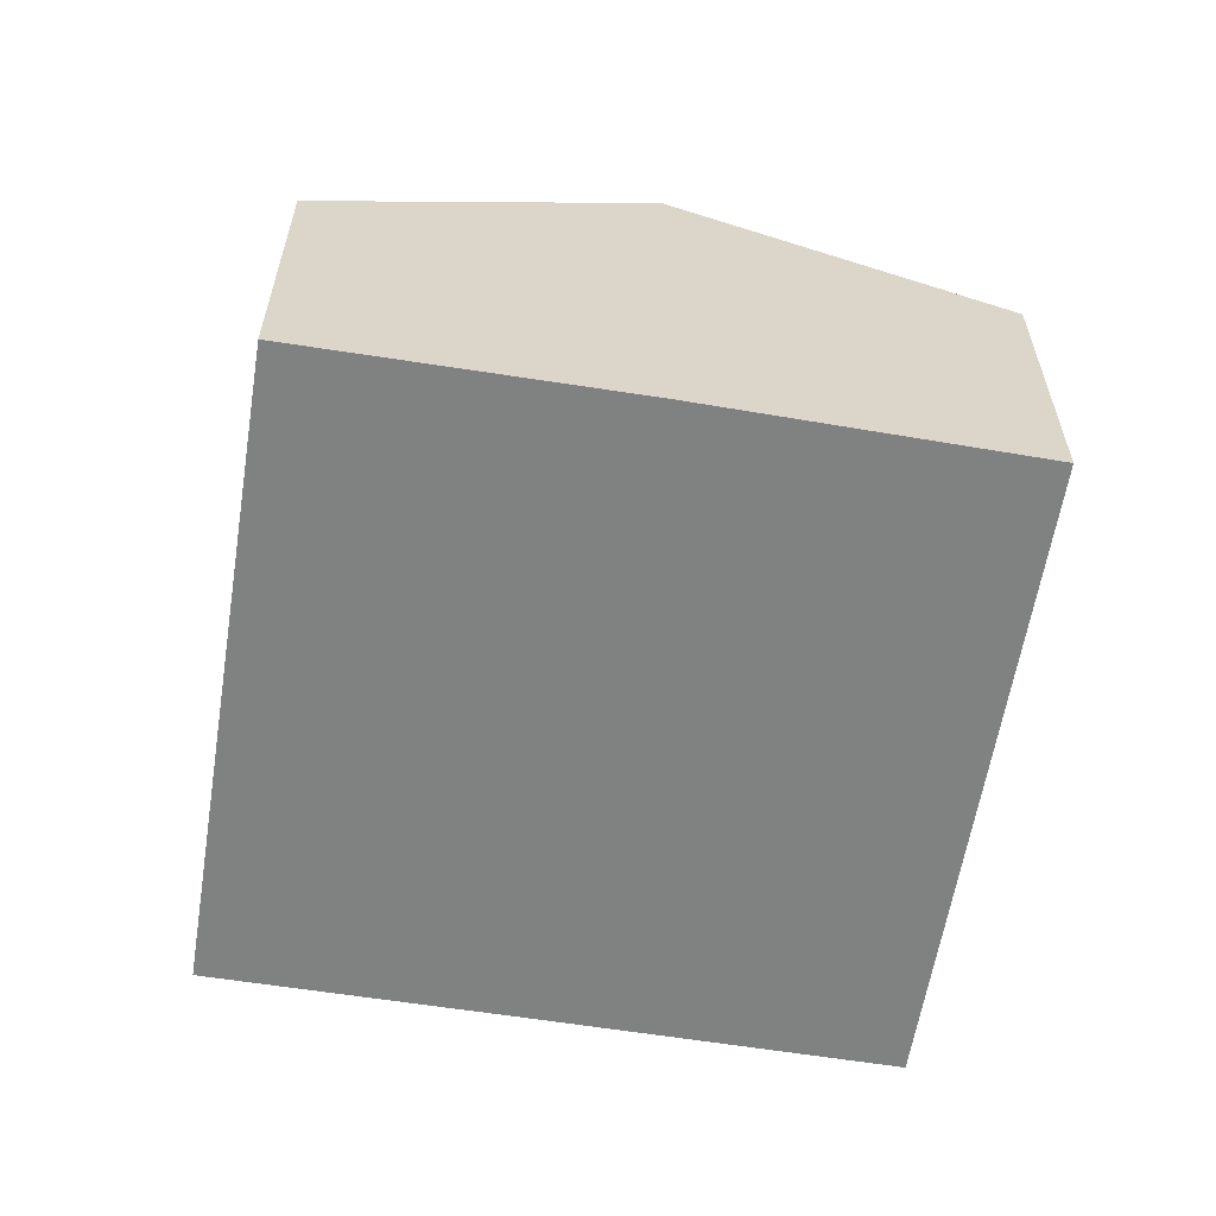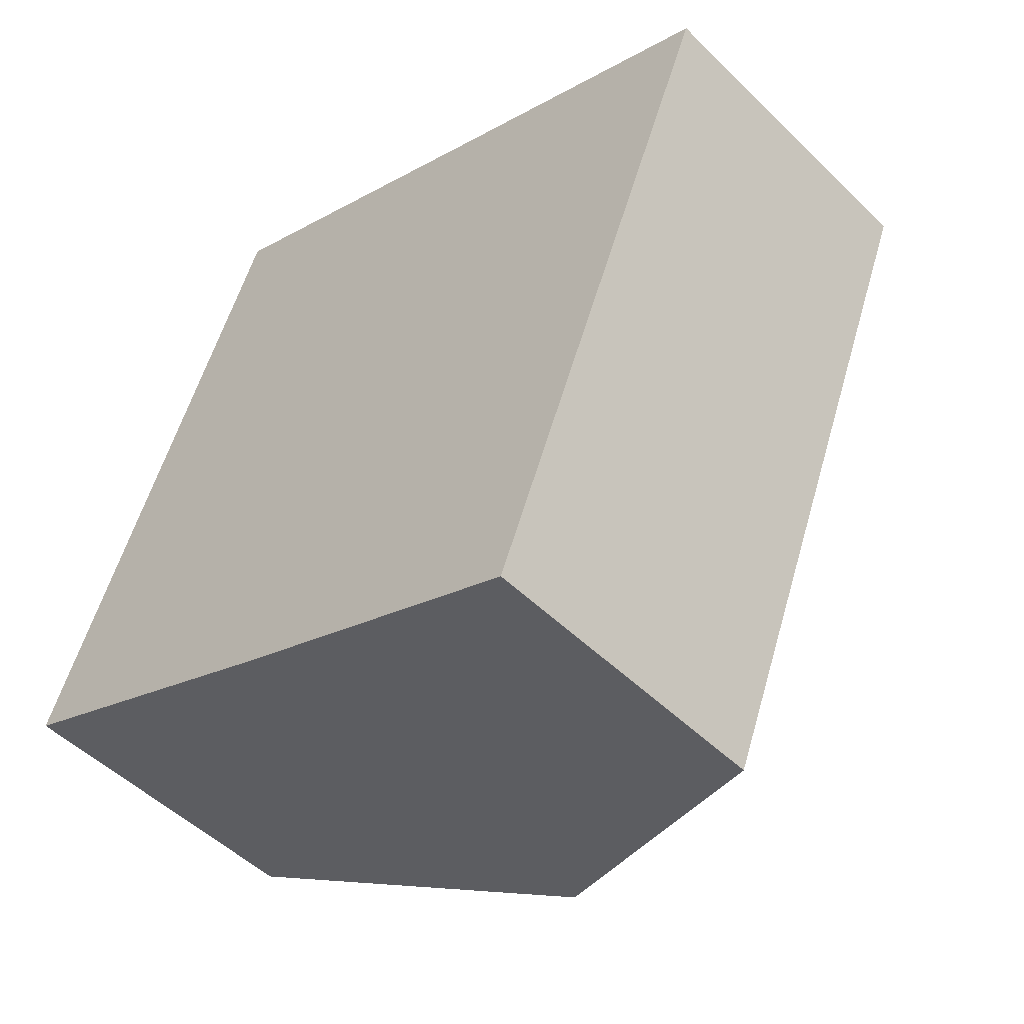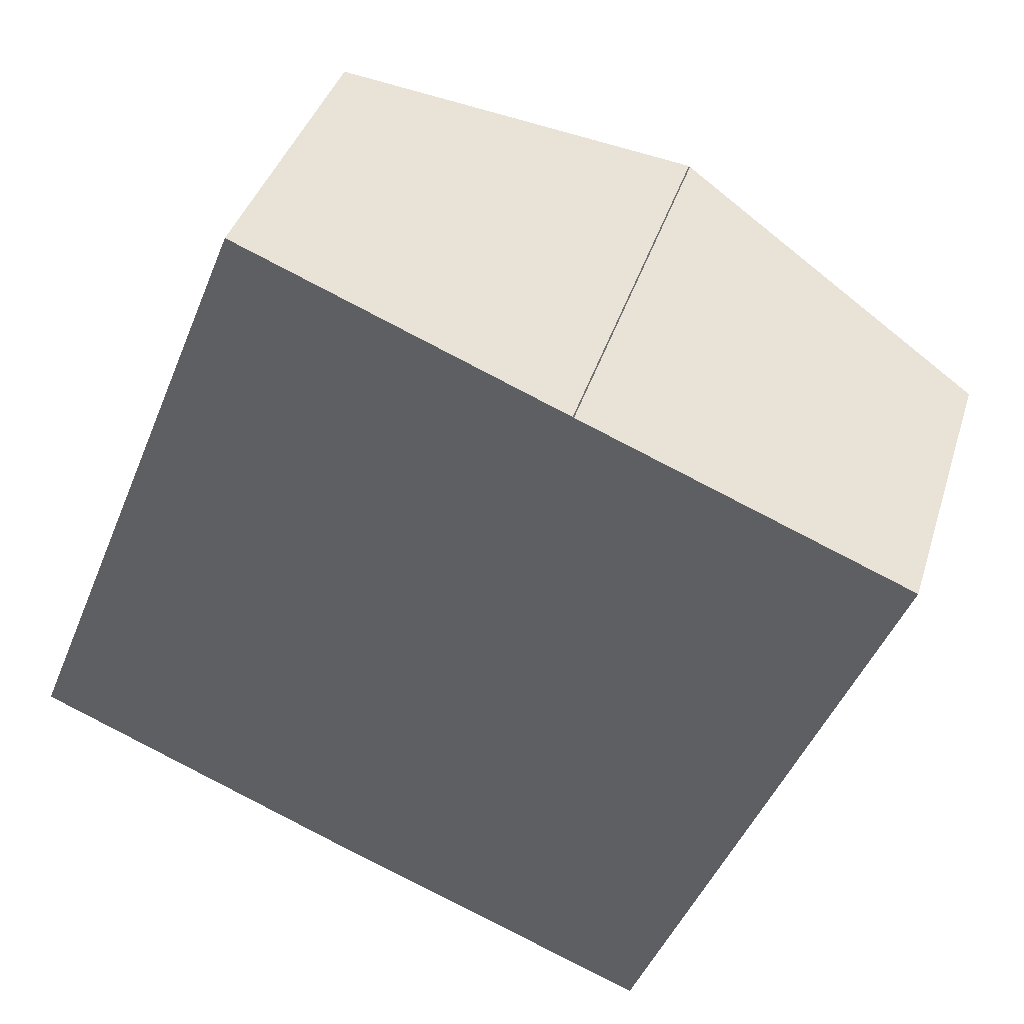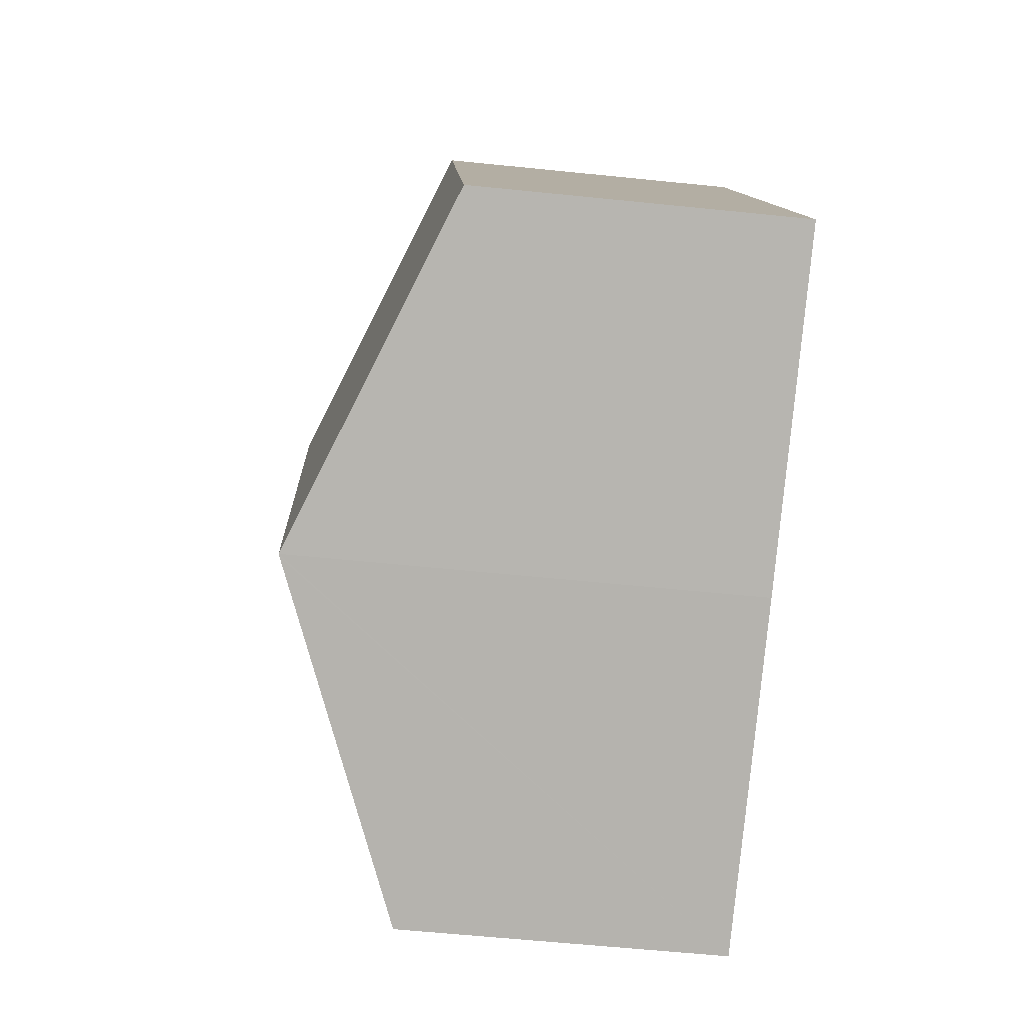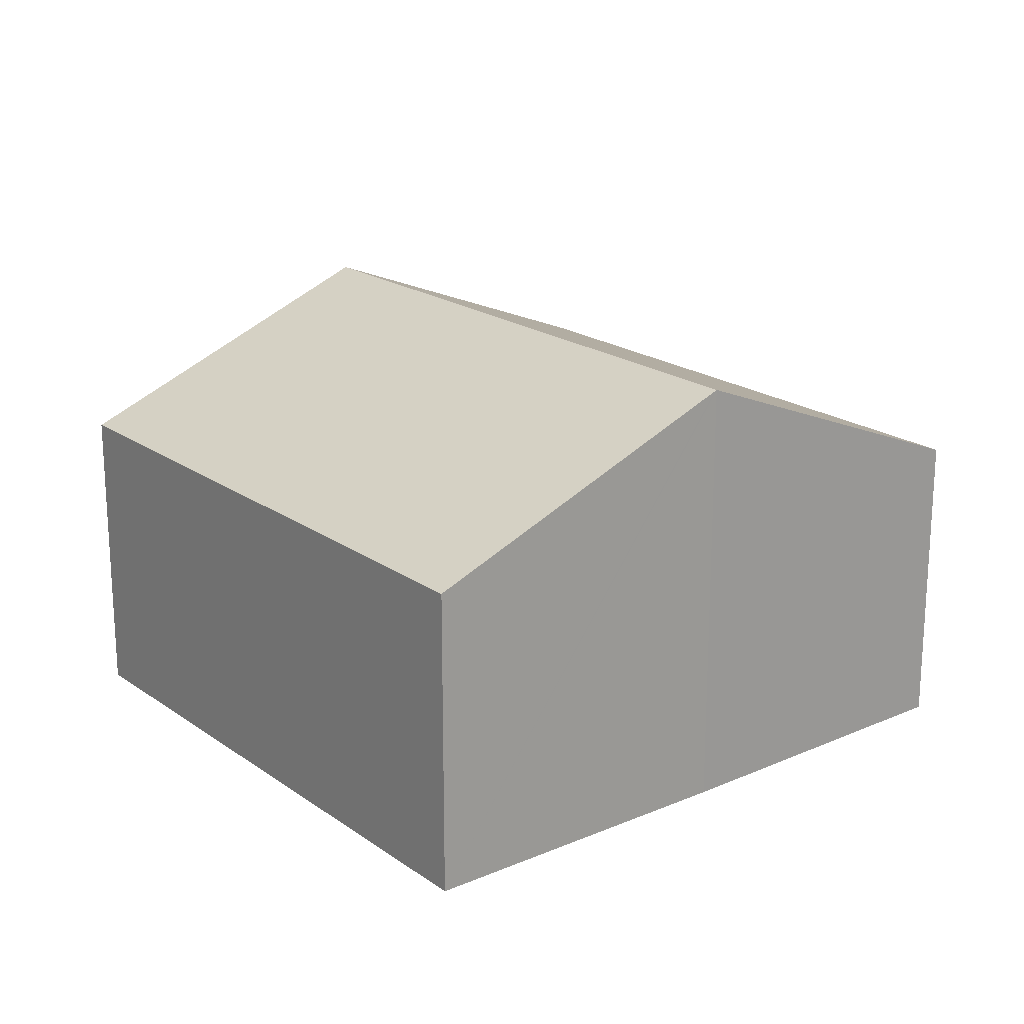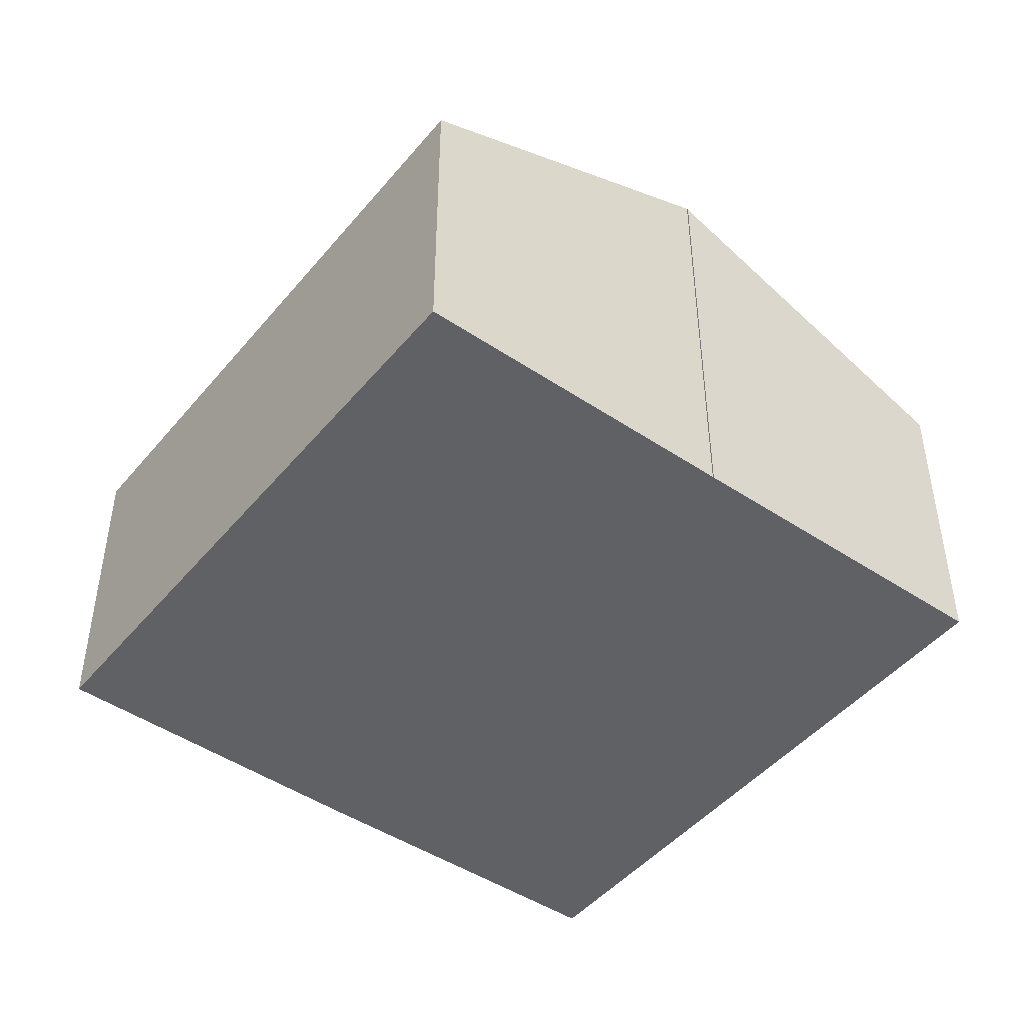
<metadata>
{"format":"obj","ext":"obj","renderer":"f3d","projection":"perspective","resolution":1024,"background":"white","views":[{"elev":-60.3,"azim":-167.4,"up":"+Y"},{"elev":-49.8,"azim":43.0,"up":"+Z"},{"elev":38.6,"azim":16.4,"up":"+Z"},{"elev":-58.3,"azim":-96.1,"up":"+Z"},{"elev":19.9,"azim":163.6,"up":"+Y"},{"elev":-46.3,"azim":-15.5,"up":"+Y"}]}
</metadata>
<code>
v  2.778 3.888 -1.153
v  7.651 2.728 3.078
v  5.532 2.728 -2.245
v  4.893 3.891 4.184
v  2.758 3.896 -1.145
v  0 2.727 1.67e-16
v  4.882 3.896 4.189
v  2.121 2.73 5.306
v  2.121 -3.249e-16 5.306
v  0 0 0
v  4.882 -2.565e-16 4.189
v  4.893 -2.562e-16 4.184
v  7.651 -1.885e-16 3.078
v  5.532 1.375e-16 -2.245
v  2.758 7.011e-17 -1.145
v  2.778 7.06e-17 -1.153
g defaultobject
f 1 2 3
f 2 1 4
f 4 1 5
f 6 7 5
f 7 6 8
f 5 7 4
f 6 9 8
f 9 6 10
f 8 11 7
f 11 8 9
f 12 2 4
f 2 12 13
f 13 3 2
f 3 13 14
f 15 6 5
f 6 15 10
f 14 1 3
f 1 14 5
f 5 14 15
f 15 14 16
f 12 14 13
f 14 12 11
f 14 11 9
f 14 9 10
f 14 10 16
f 16 10 15

</code>
